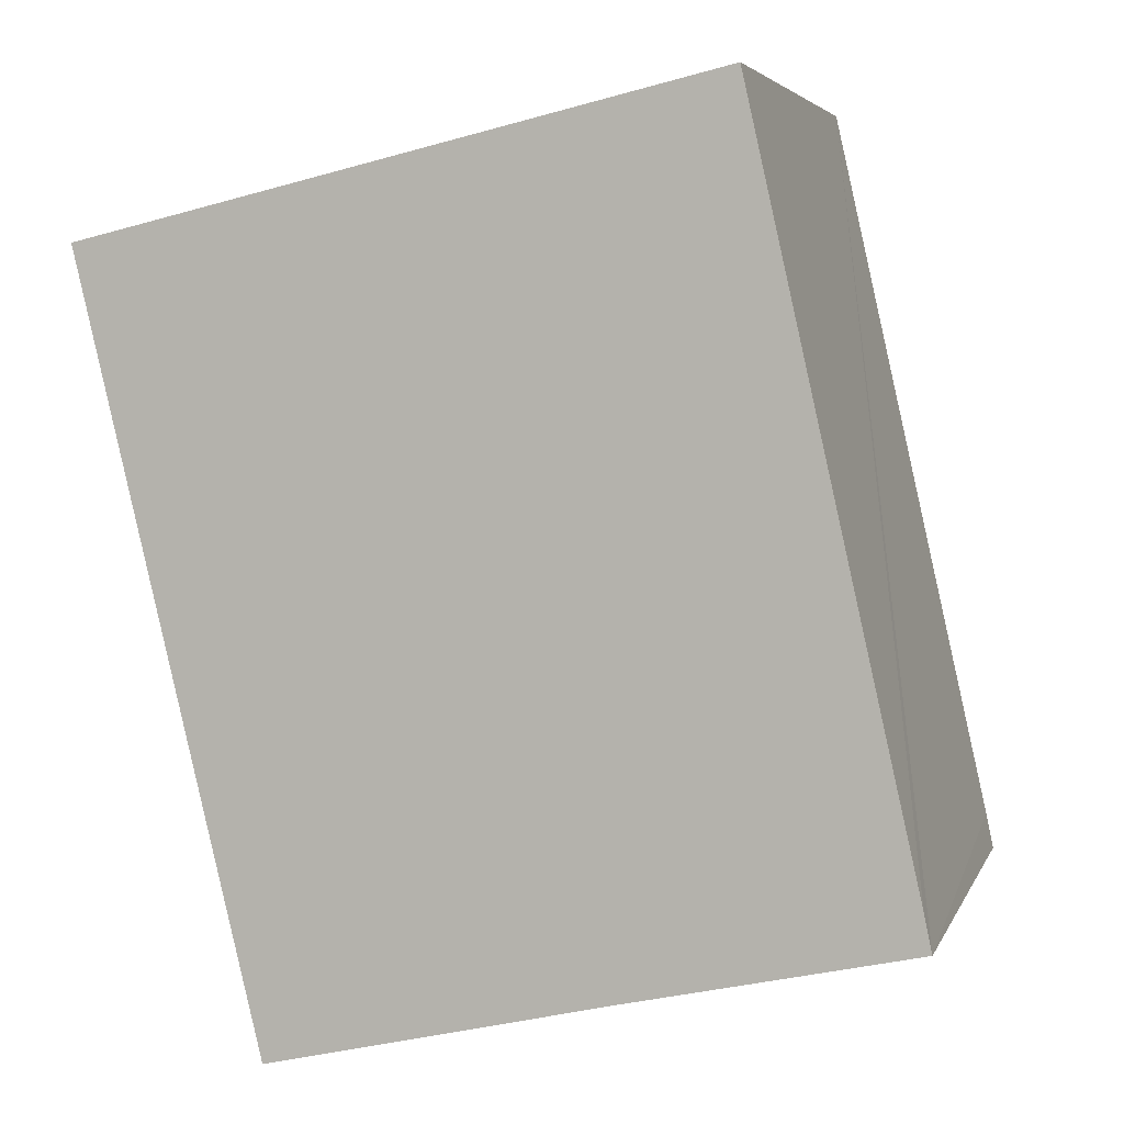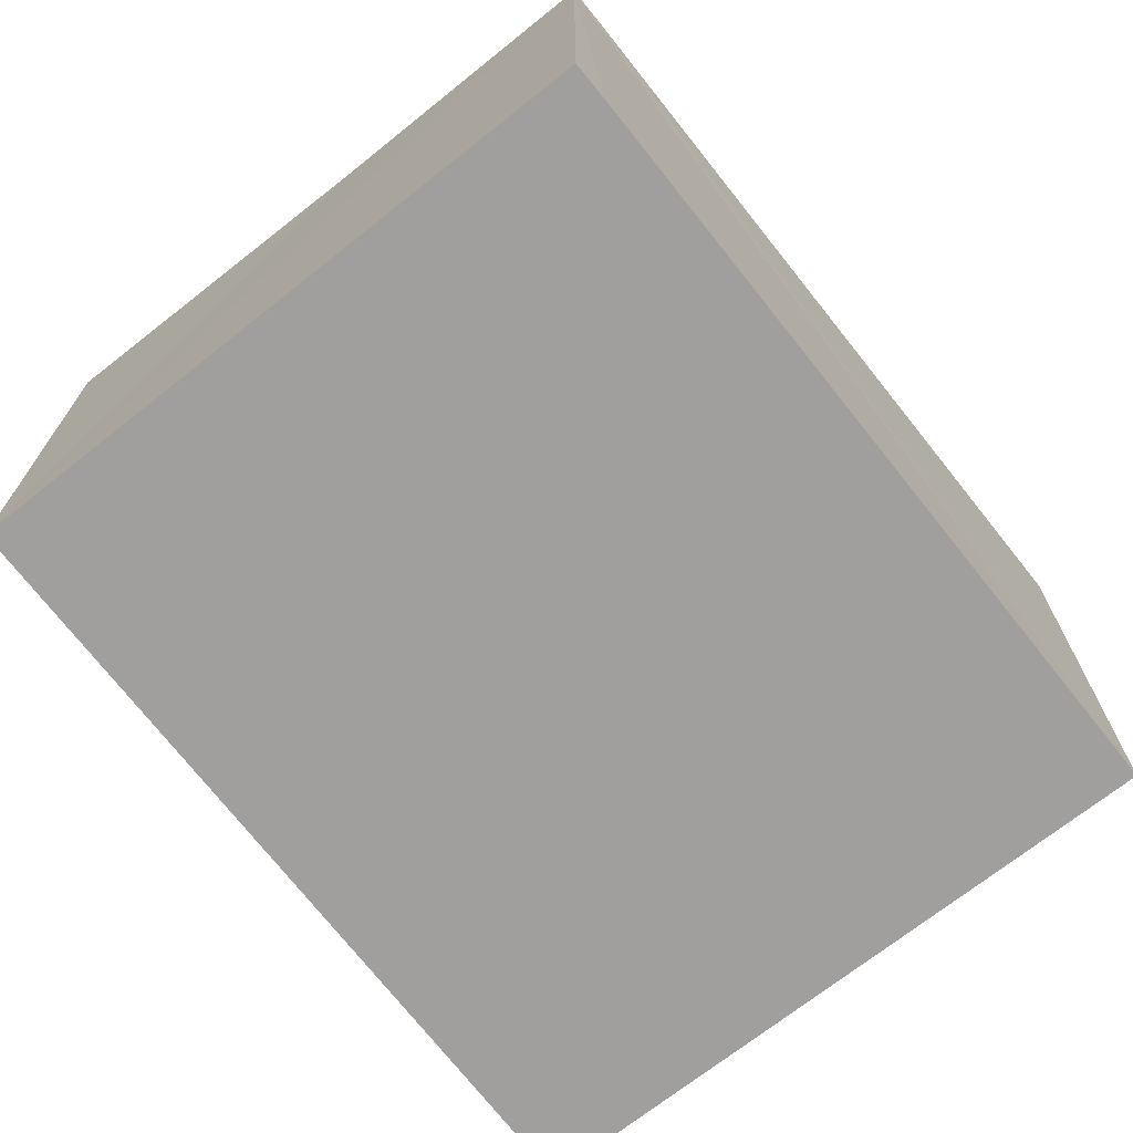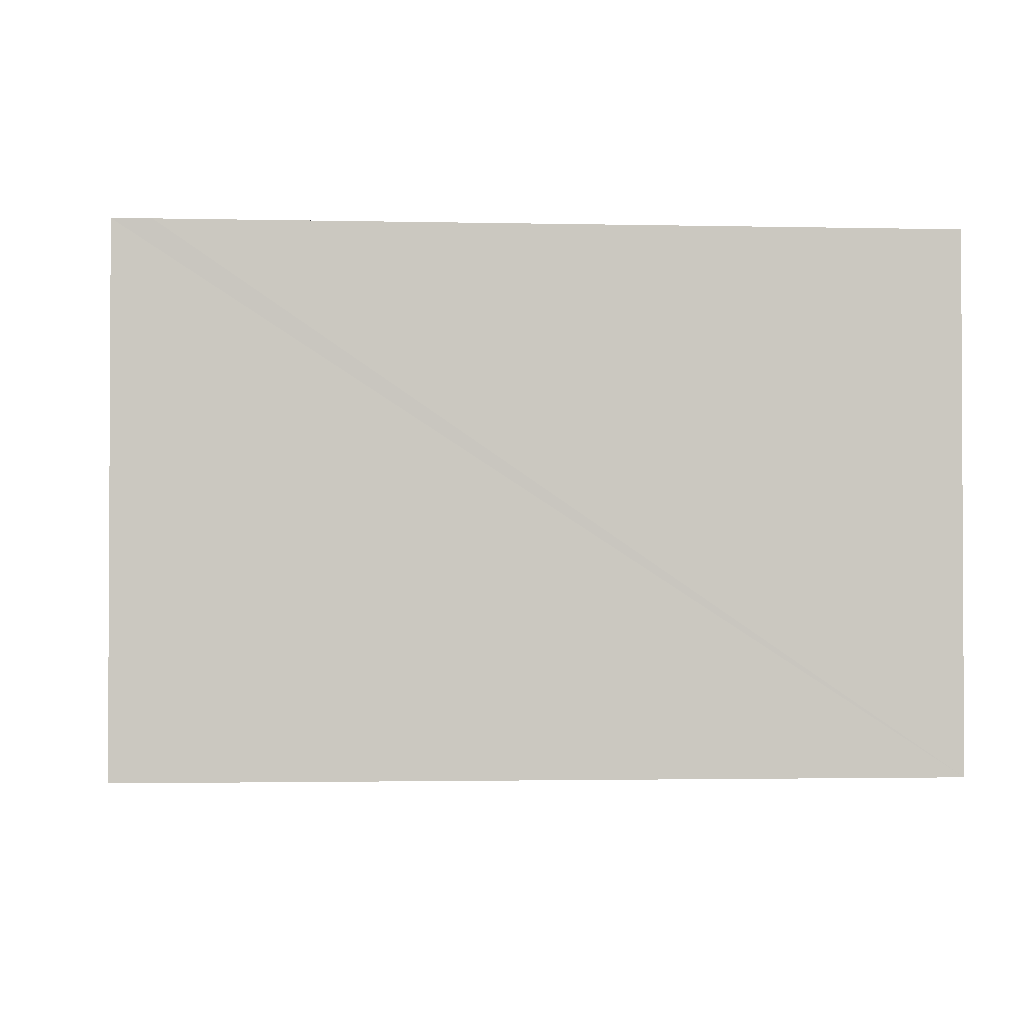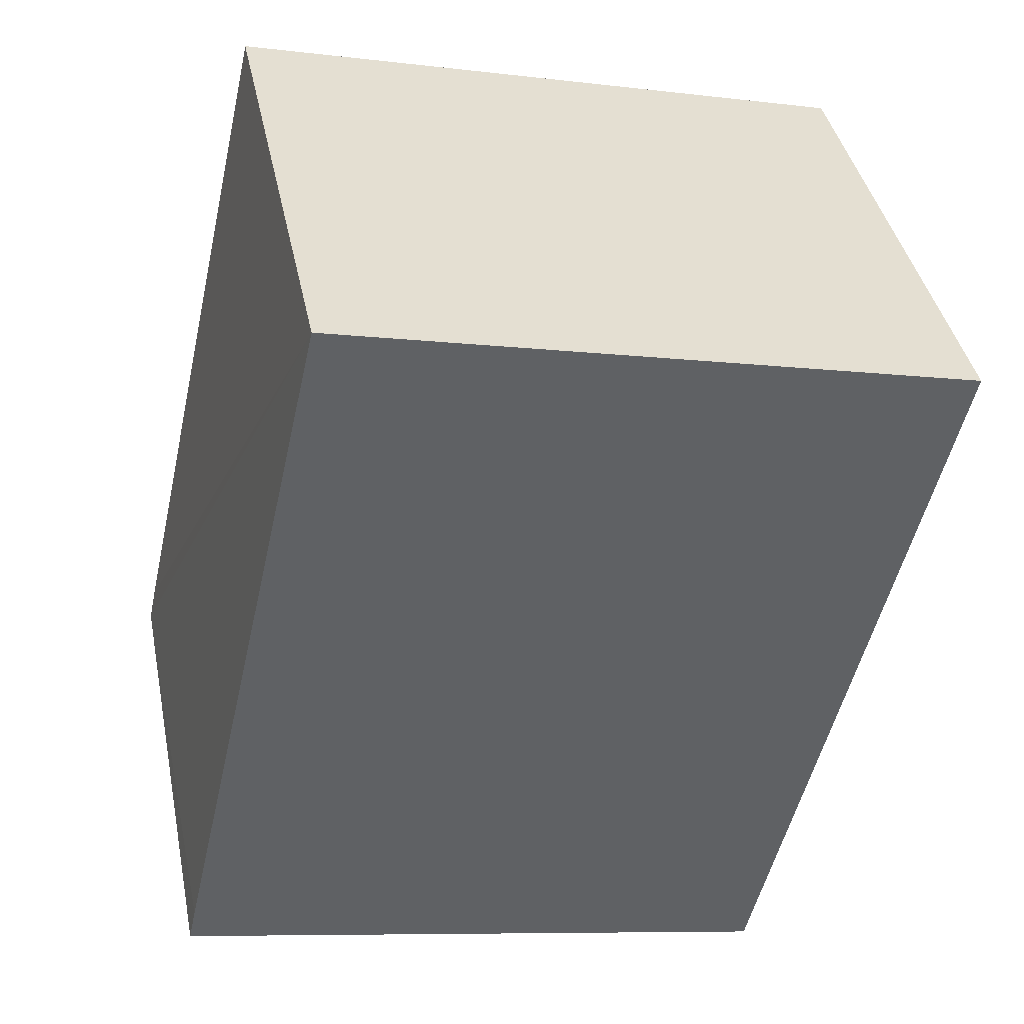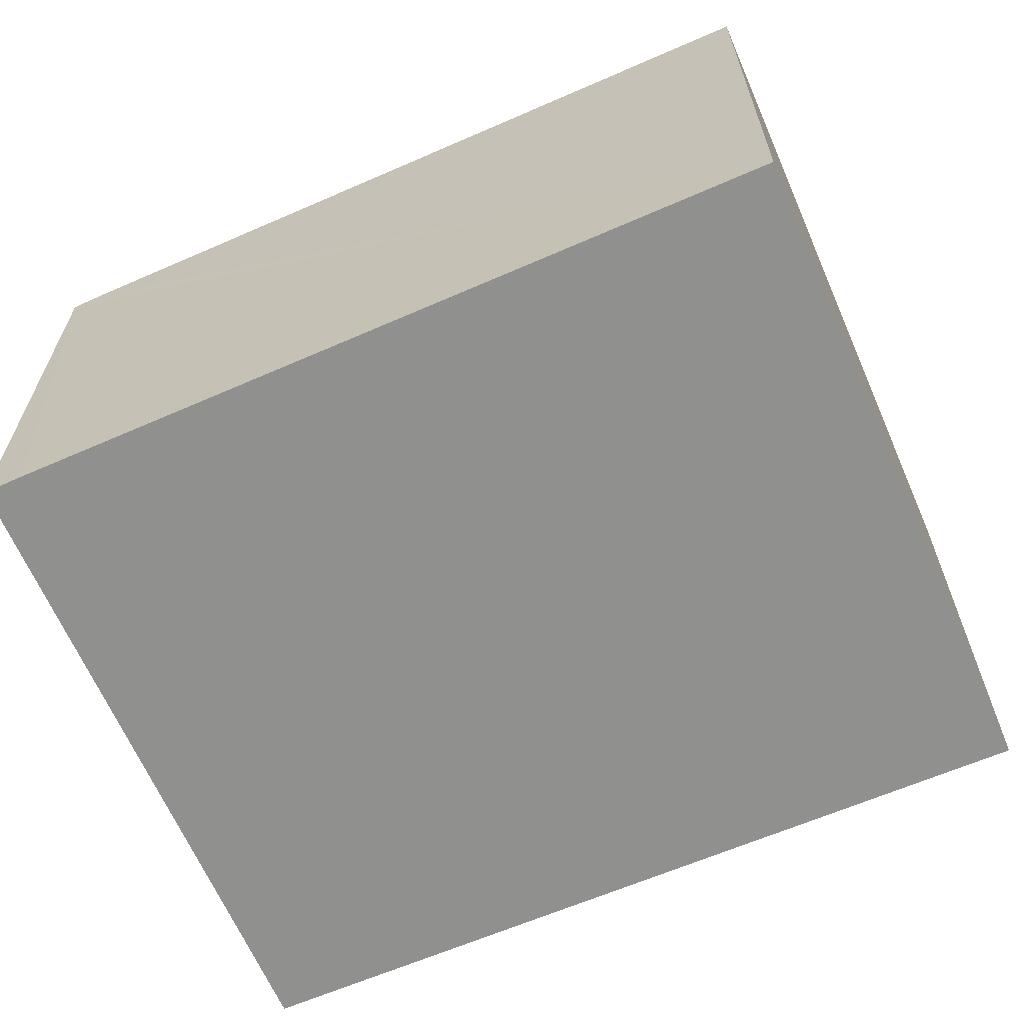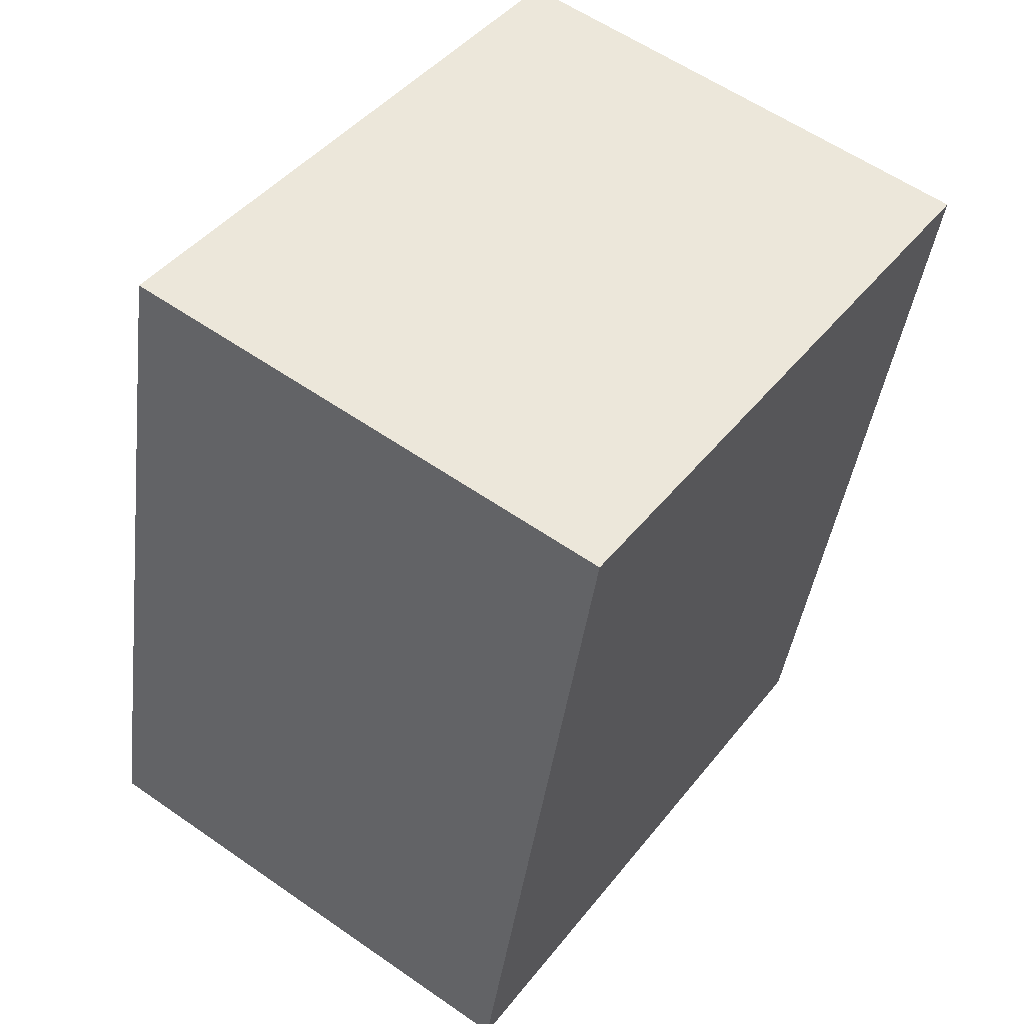
<metadata>
{"format":"obj","ext":"obj","renderer":"f3d","projection":"perspective","resolution":1024,"background":"white","views":[{"elev":4.5,"azim":-164.7,"up":"+Z"},{"elev":-71.5,"azim":-128.8,"up":"+Y"},{"elev":-1.8,"azim":-82.4,"up":"+Y"},{"elev":40.3,"azim":-11.4,"up":"+Z"},{"elev":-65.5,"azim":-53.5,"up":"+Y"},{"elev":58.4,"azim":-54.3,"up":"+Z"}]}
</metadata>
<code>
v  5.719 4.709 -1.298
v  1.595 4.709 7.072
v  7.399 4.709 5.723
v  0.071 4.709 0.337
v  2.6 4.709 -0.574
v  0 4.709 2.883e-16
v  1.595 -4.33e-16 7.072
v  7.399 -3.504e-16 5.723
v  5.719 7.948e-17 -1.298
v  0 0 0
v  2.6 3.515e-17 -0.574
v  0.071 -2.064e-17 0.337
g defaultobject
f 1 2 3
f 2 1 4
f 4 1 5
f 4 5 6
f 7 3 2
f 3 7 8
f 8 1 3
f 1 8 9
f 9 5 1
f 5 9 6
f 6 9 10
f 10 9 11
f 4 7 2
f 7 4 6
f 7 6 12
f 12 6 10
f 10 11 12
f 12 8 7
f 8 12 9
f 9 12 11

</code>
